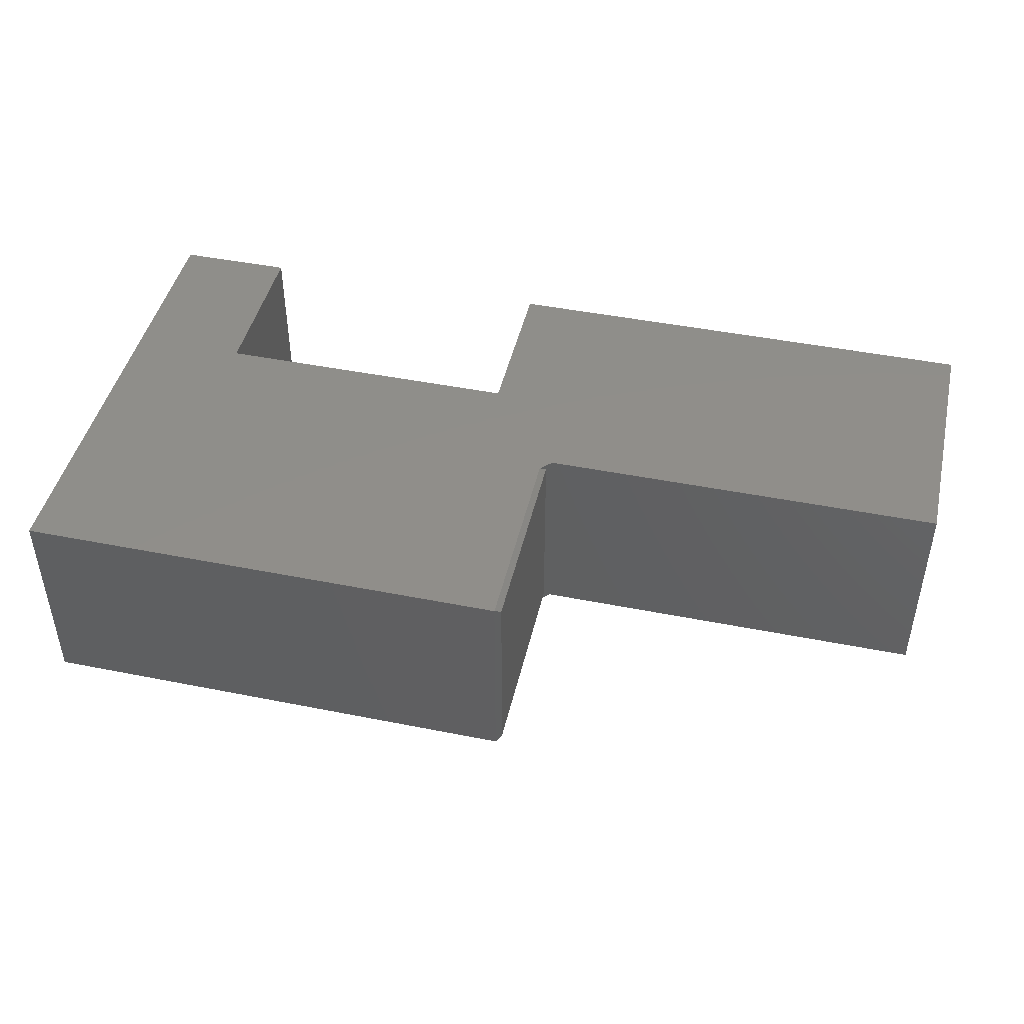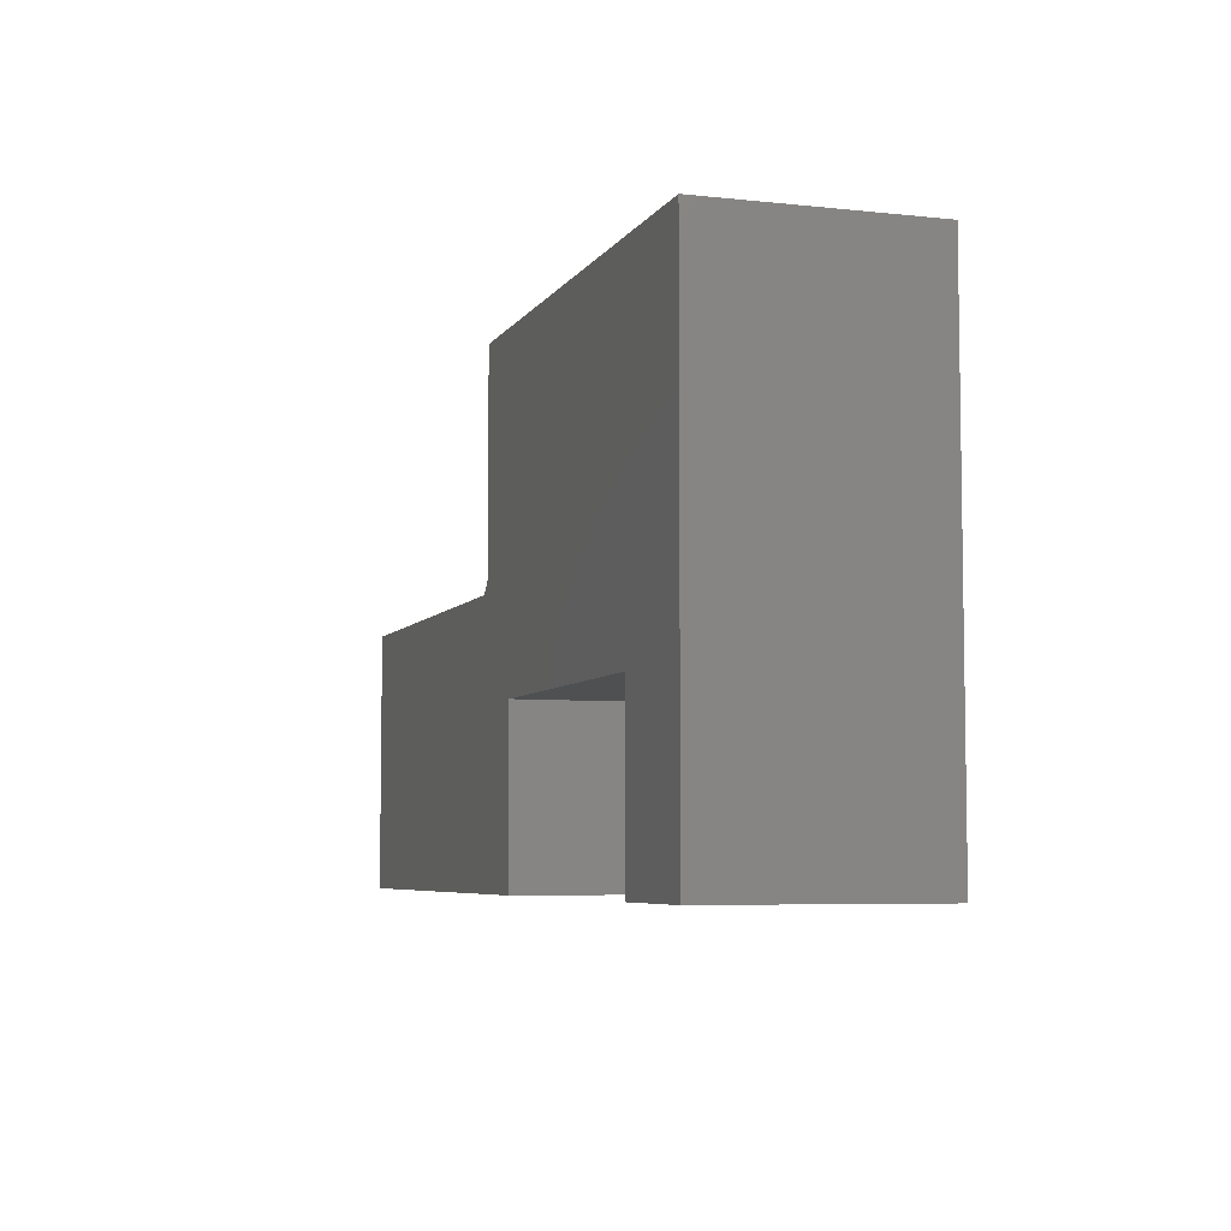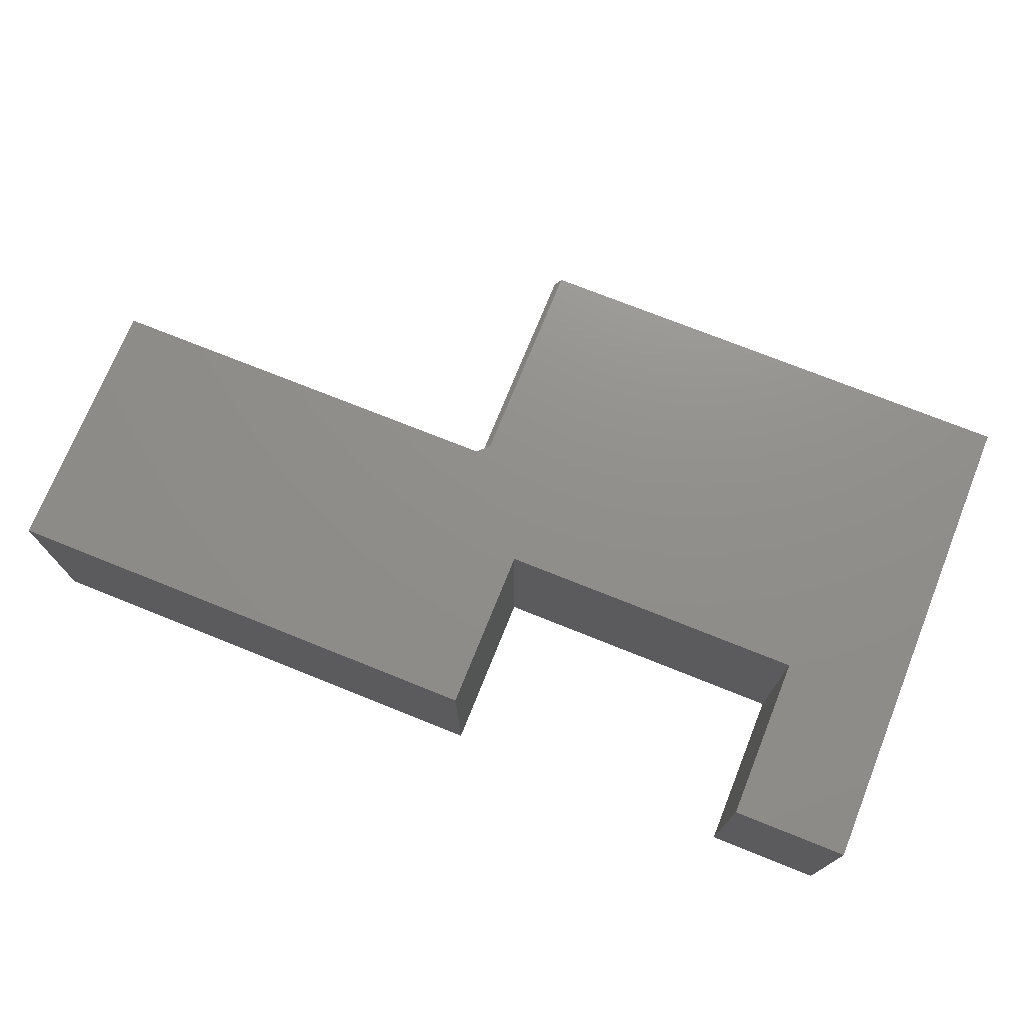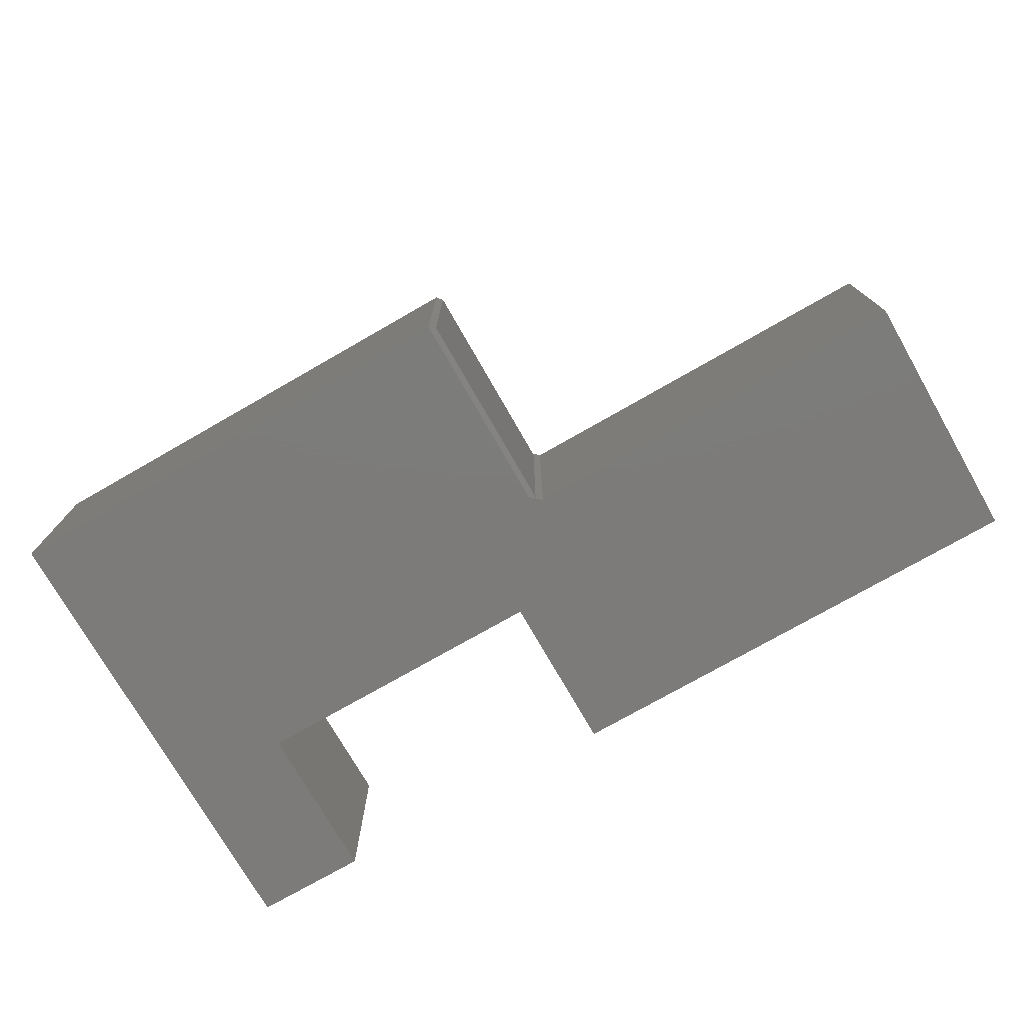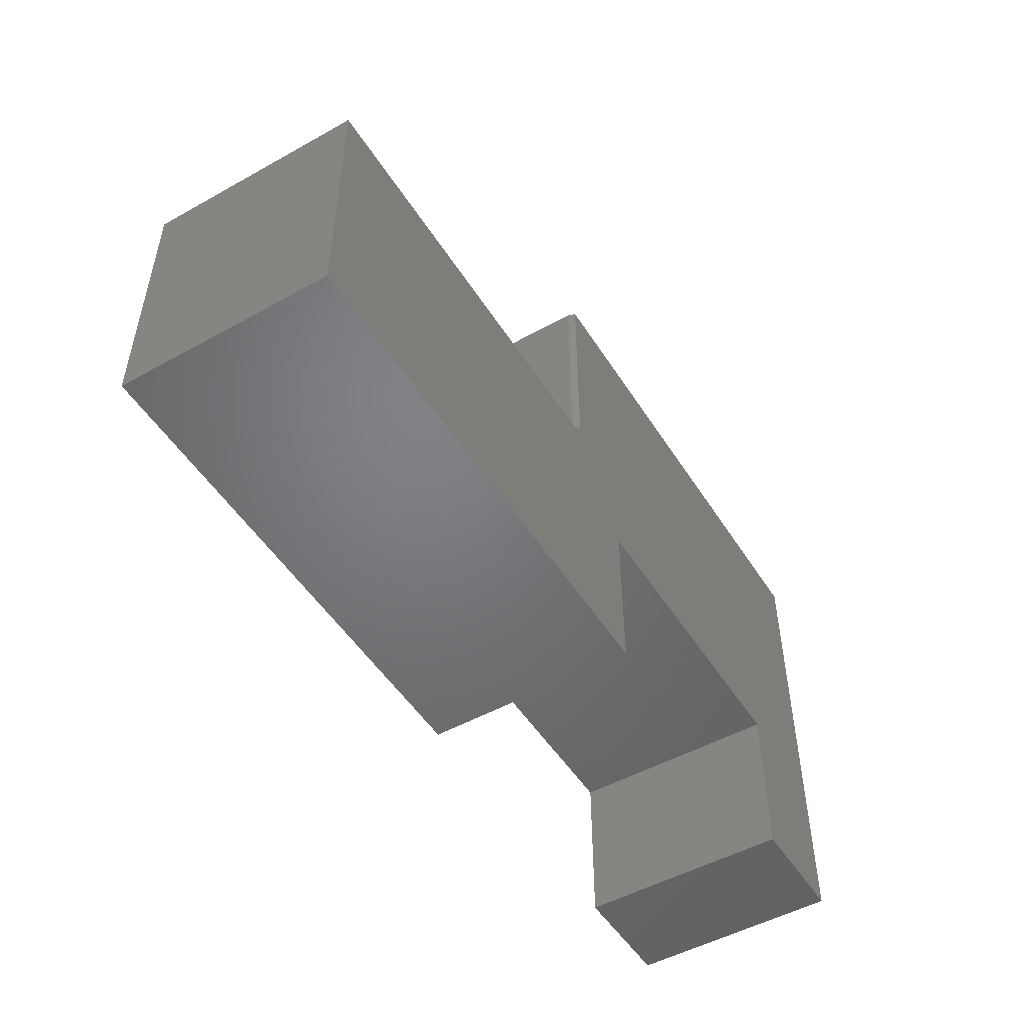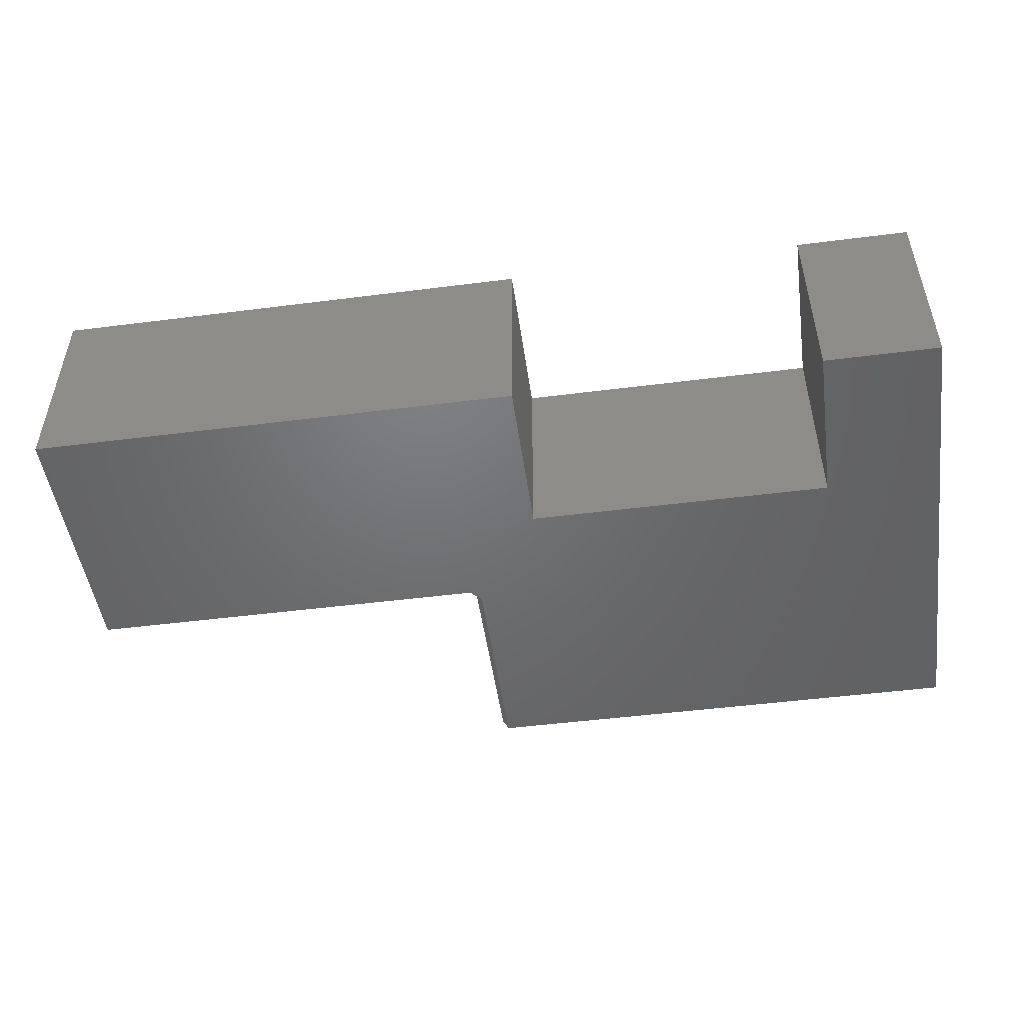
<metadata>
{"format":"stl","ext":"stl","renderer":"f3d","projection":"perspective","resolution":1024,"background":"white","views":[{"elev":45.2,"azim":13.0,"up":"+Y"},{"elev":-5.9,"azim":-108.2,"up":"+Z"},{"elev":73.0,"azim":-158.1,"up":"+Y"},{"elev":-75.0,"azim":29.8,"up":"+Y"},{"elev":-50.5,"azim":121.4,"up":"+Z"},{"elev":-49.3,"azim":-172.0,"up":"+Y"}]}
</metadata>
<code>
# stl→obj: 26 verts, 48 faces
v -0.06151 -0.2812 0.3653
v -0.06151 -0.007812 0.3653
v -0.06151 -0.2812 0.6542
v -0.06151 -0.007812 0.6542
v -0.5911 1.764e-17 0.2251
v -0.5911 1.764e-17 -9.729e-18
v -0.75 0 0
v -0.75 4.5e-33 0.662
v -0.06933 7.557e-17 0.662
v -0.06933 7.557e-17 0.3731
v -0.0537 7.73e-17 0.3575
v 0.5078 1.396e-16 0.3575
v -0.1674 6.468e-17 0.2251
v -0.1674 6.468e-17 -3.567e-17
v 0.5078 1.396e-16 -7.702e-17
v -0.5911 -0.2891 0.2251
v -0.1674 -0.2891 0.2251
v 0.5078 -0.2891 0.3575
v -0.0537 -0.2891 0.3575
v -0.06933 -0.2891 0.3731
v -0.06933 -0.2891 0.662
v -0.75 -0.2891 0.662
v -0.75 -0.2891 0
v -0.5911 -0.2891 -9.729e-18
v -0.1674 -0.2891 -3.567e-17
v 0.5078 -0.2891 -7.702e-17
f 1 2 3
f 3 2 4
f 5 6 7
f 5 7 8
f 5 8 9
f 5 9 10
f 5 10 11
f 5 11 12
f 5 12 13
f 14 13 15
f 15 13 12
f 16 17 18
f 16 18 19
f 16 19 20
f 16 20 21
f 16 21 22
f 16 22 23
f 16 23 24
f 25 26 17
f 17 26 18
f 21 9 22
f 22 9 8
f 2 11 10
f 11 2 19
f 19 2 1
f 19 1 20
f 25 14 26
f 26 14 15
f 20 1 21
f 21 1 3
f 9 21 4
f 4 21 3
f 10 9 2
f 2 9 4
f 18 12 19
f 19 12 11
f 22 8 23
f 23 8 7
f 26 15 18
f 18 15 12
f 13 14 17
f 17 14 25
f 16 5 17
f 17 5 13
f 6 5 24
f 24 5 16
f 23 7 24
f 24 7 6

</code>
